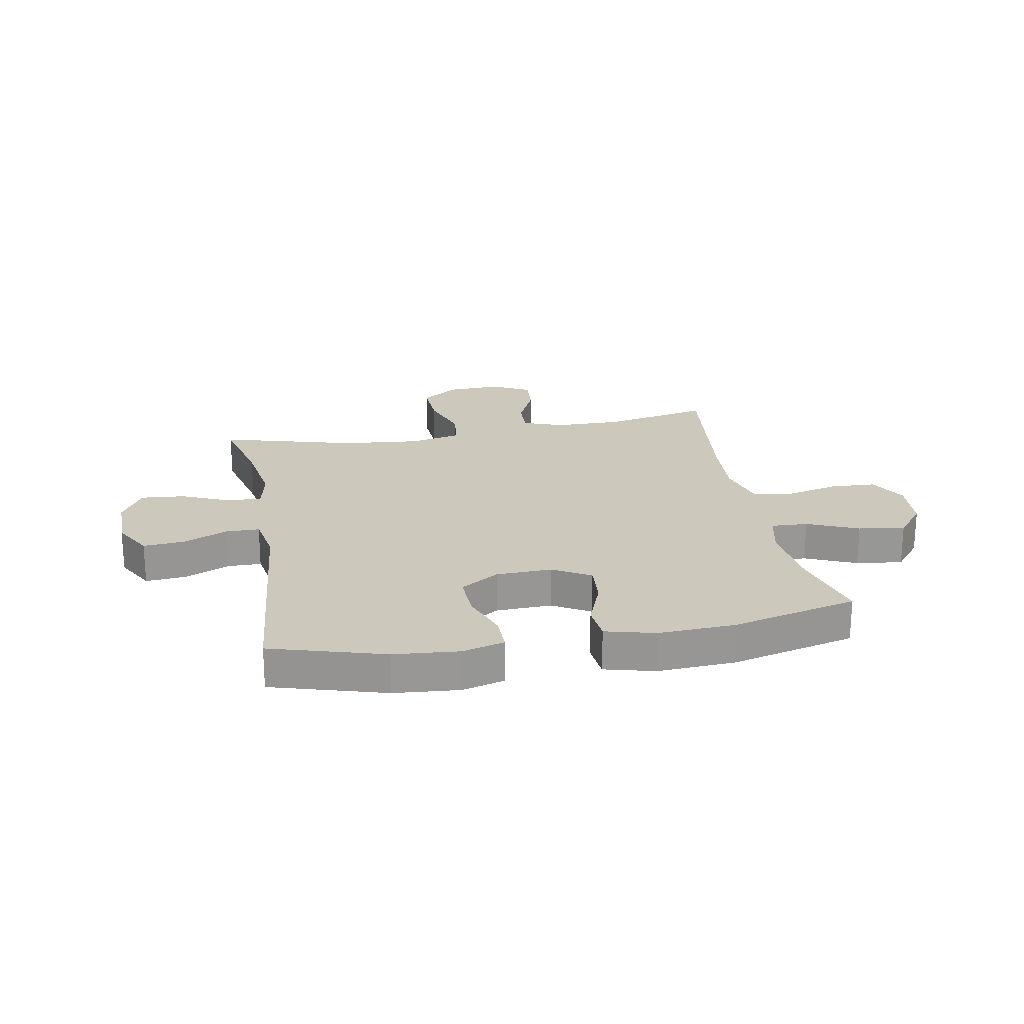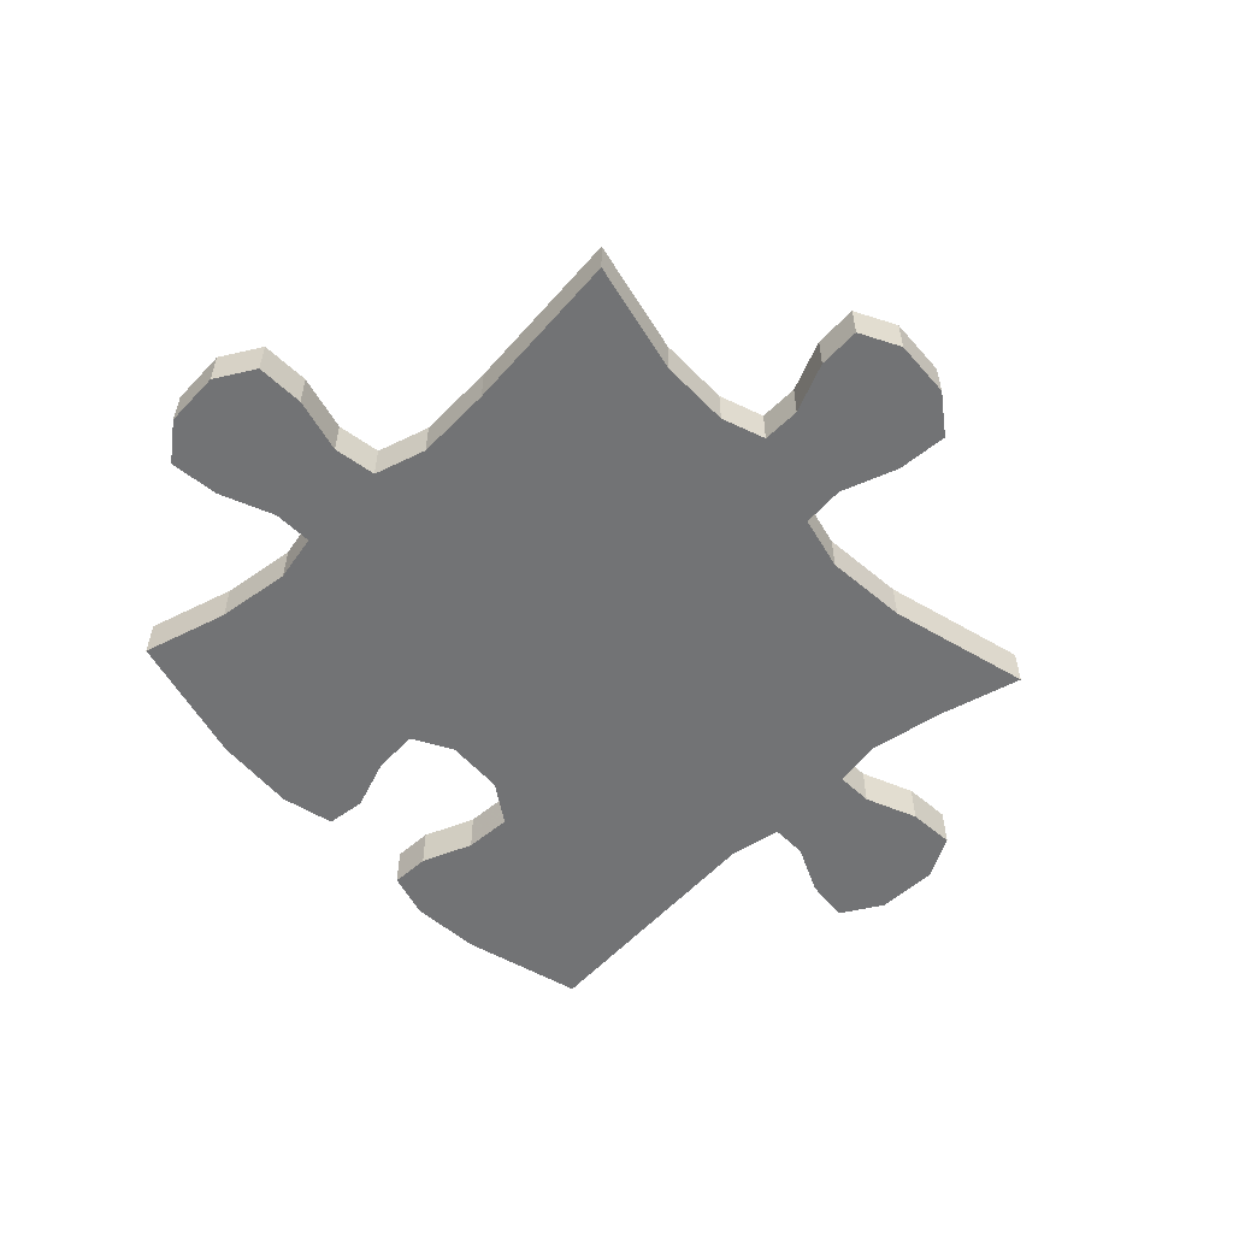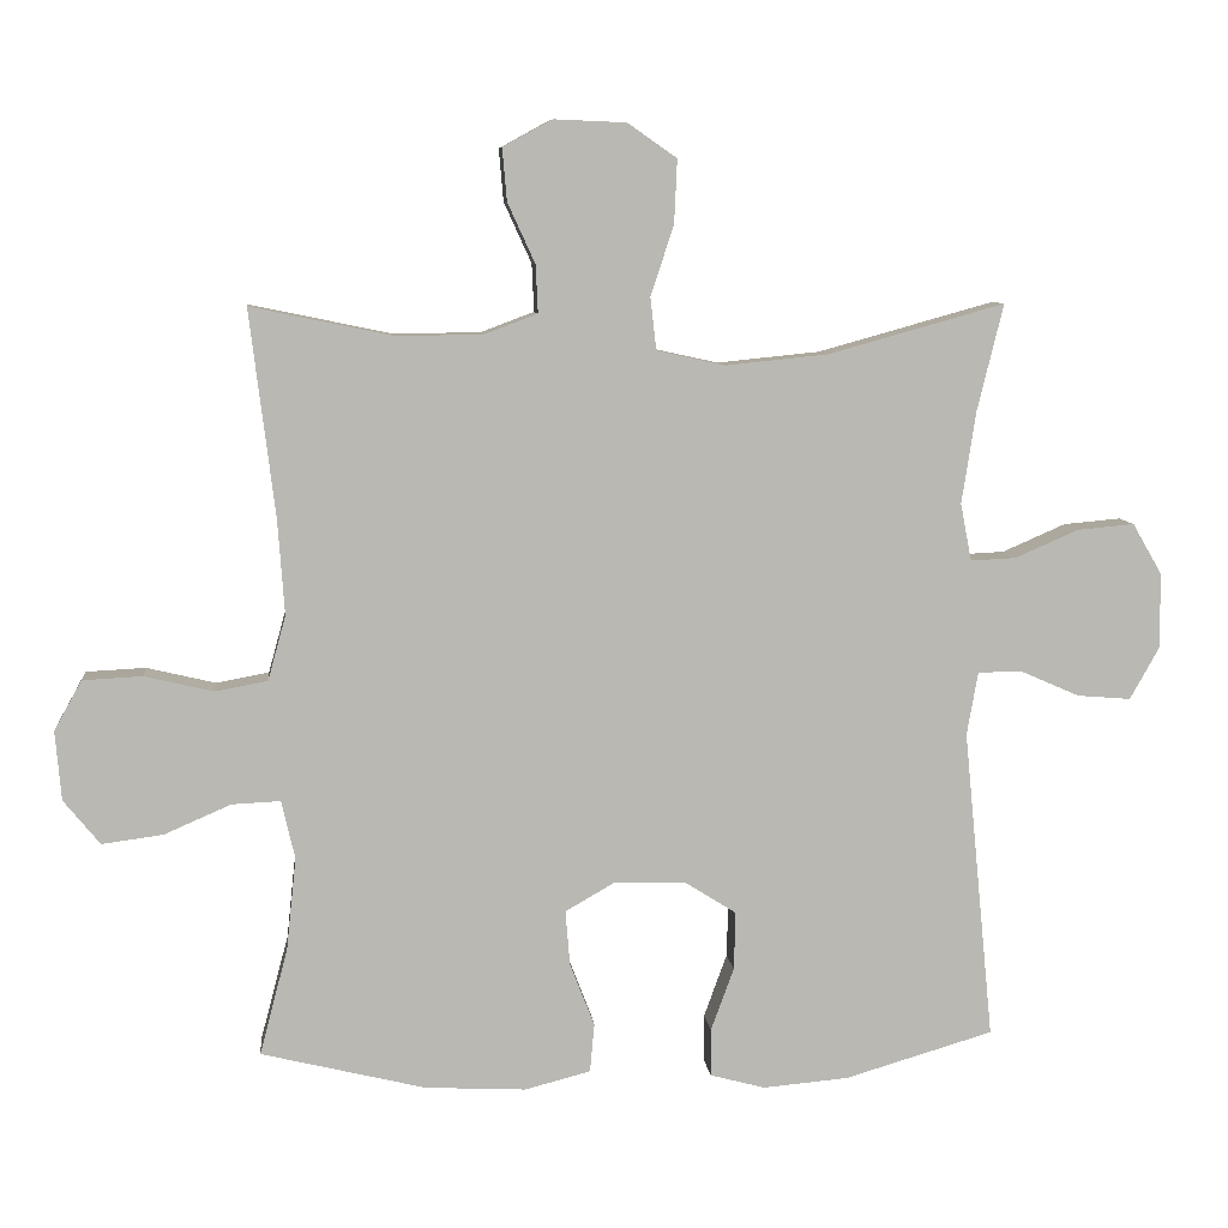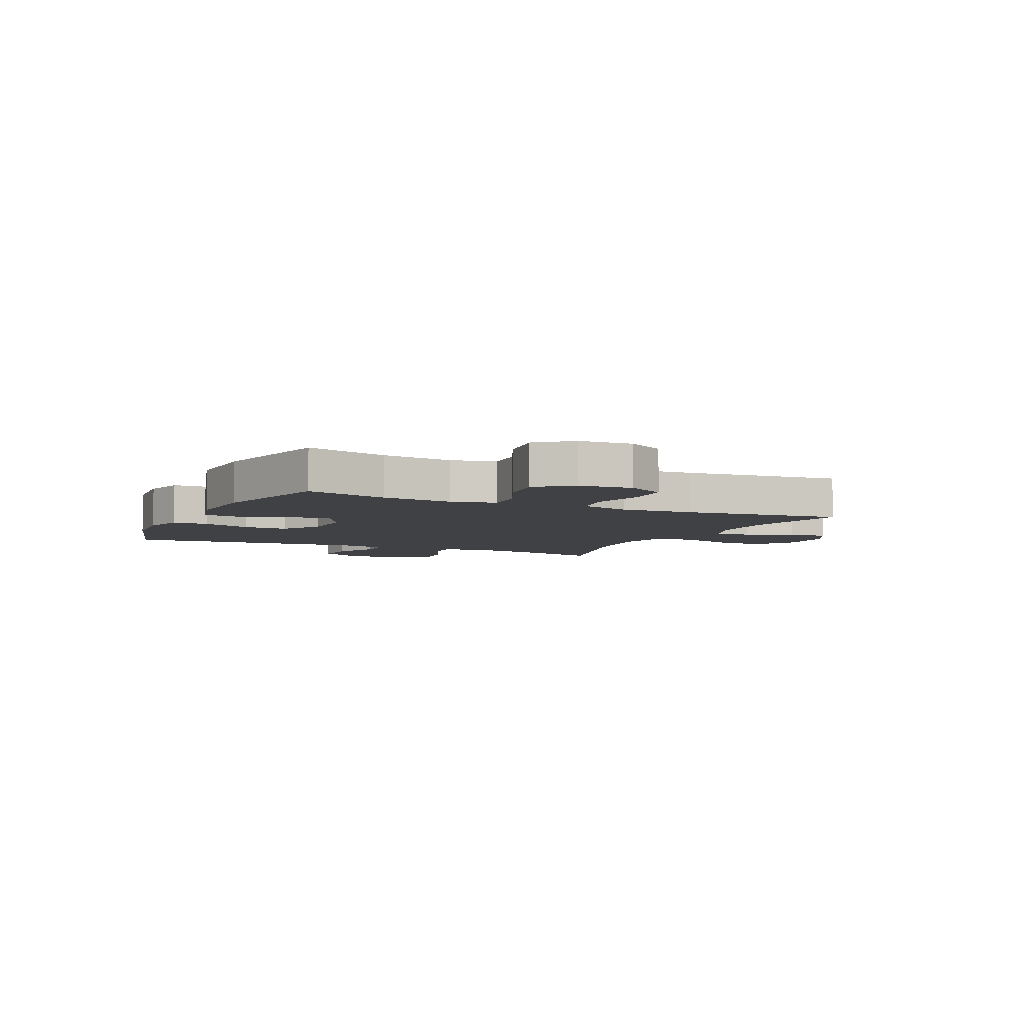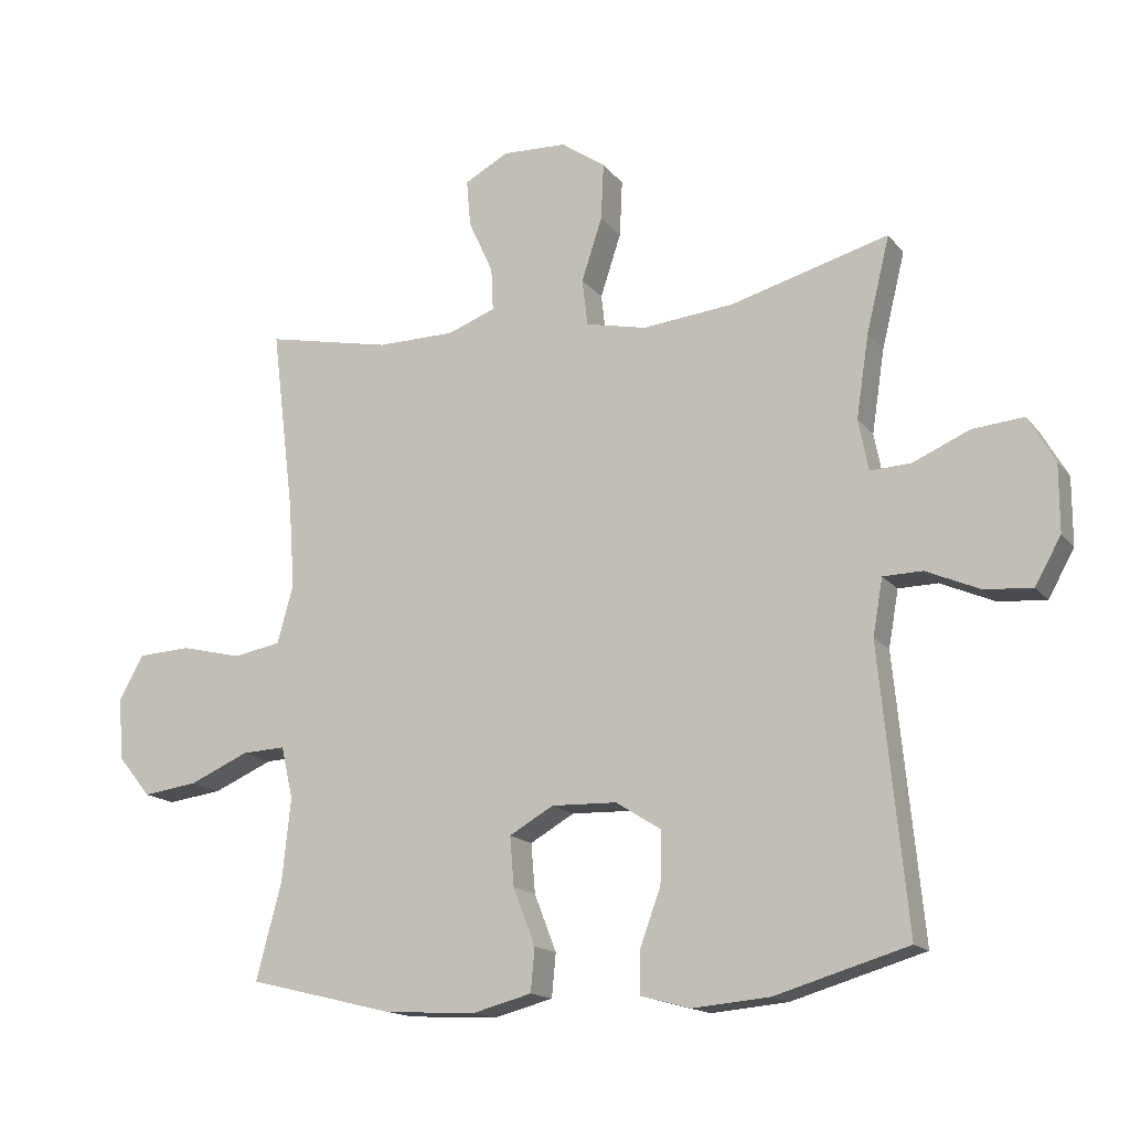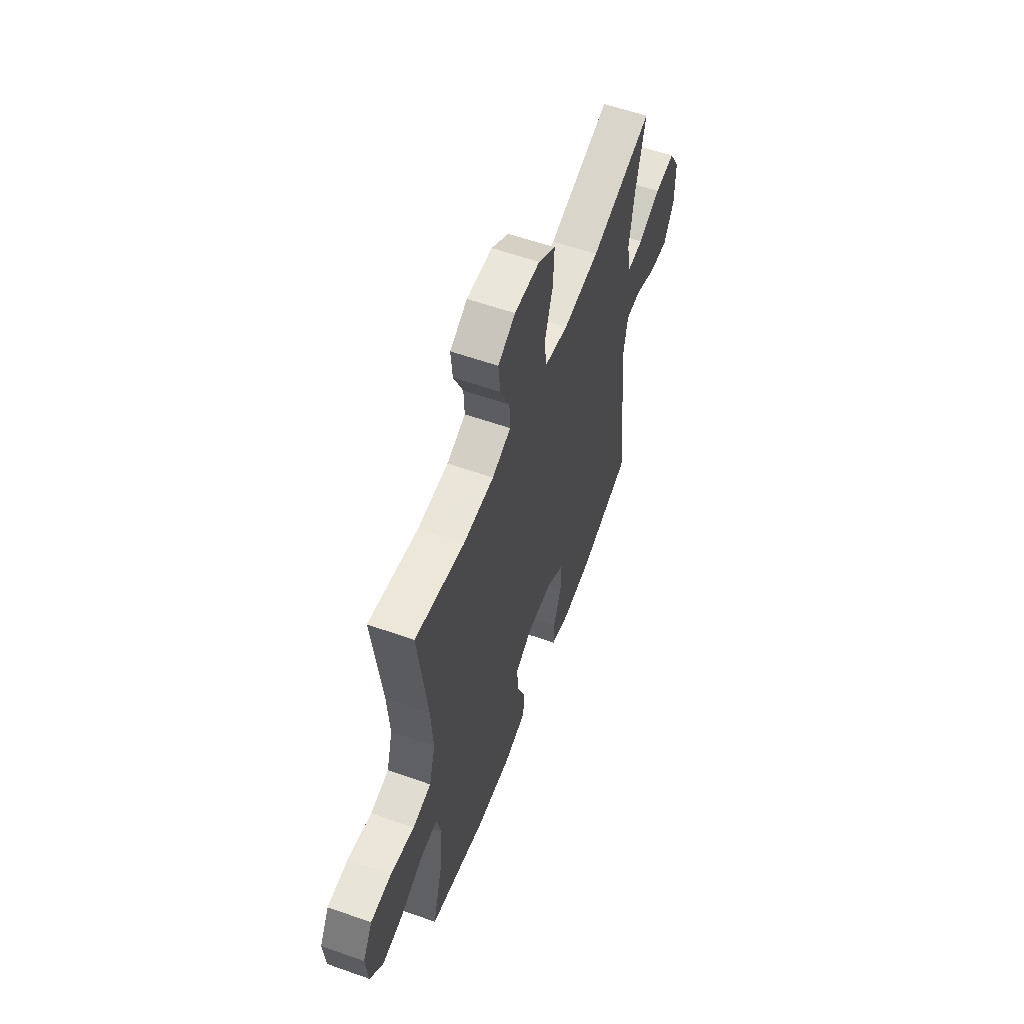
<metadata>
{"format":"obj","ext":"obj","renderer":"f3d","projection":"perspective","resolution":1024,"background":"white","views":[{"elev":22.2,"azim":169.5,"up":"+Y"},{"elev":-55.9,"azim":-47.3,"up":"+Y"},{"elev":8.1,"azim":-5.9,"up":"+Z"},{"elev":-5.7,"azim":-115.2,"up":"+Y"},{"elev":-15.6,"azim":24.7,"up":"+Z"},{"elev":58.0,"azim":-69.9,"up":"+Z"}]}
</metadata>
<code>
v -0.5 0.07 0.5
v -0.311 0.07 0.461
v -0.194 0.07 0.462
v -0.122 0.07 0.489
v -0.125 0.07 0.553
v -0.162 0.07 0.634
v -0.168 0.07 0.704
v -0.102 0.07 0.74
v -0.005 0.07 0.736
v 0.061 0.07 0.69
v 0.057 0.07 0.605
v 0.026 0.07 0.51
v 0.034 0.07 0.44
v 0.125 0.07 0.42
v 0.263 0.07 0.434
v 0.5 0.07 0.5
v 0.465 0.07 0.357
v 0.446 0.07 0.233
v 0.461 0.07 0.156
v 0.522 0.07 0.159
v 0.607 0.07 0.196
v 0.684 0.07 0.203
v 0.724 0.07 0.134
v 0.724 0.07 0.033
v 0.685 0.07 -0.037
v 0.613 0.07 -0.031
v 0.533 0.07 0.004
v 0.474 0.07 0.003
v 0.459 0.07 -0.082
v 0.5 0.07 -0.5
v 0.3 0.07 -0.559
v 0.185 0.07 -0.569
v 0.111 0.07 -0.549
v 0.111 0.07 -0.485
v 0.142 0.07 -0.4
v 0.144 0.07 -0.322
v 0.076 0.07 -0.279
v -0.022 0.07 -0.276
v -0.088 0.07 -0.314
v -0.082 0.07 -0.388
v -0.049 0.07 -0.473
v -0.055 0.07 -0.538
v -0.143 0.07 -0.561
v -0.279 0.07 -0.554
v -0.5 0.07 -0.5
v -0.462 0.07 -0.356
v -0.449 0.07 -0.232
v -0.467 0.07 -0.154
v -0.532 0.07 -0.157
v -0.622 0.07 -0.196
v -0.704 0.07 -0.207
v -0.753 0.07 -0.147
v -0.761 0.07 -0.054
v -0.724 0.07 0.013
v -0.644 0.07 0.017
v -0.552 0.07 -0.005
v -0.481 0.07 0.008
v -0.457 0.07 0.095
v -0.466 0.07 0.223
v -0.5 0 0.5
v -0.311 0 0.461
v -0.194 0 0.462
v -0.122 0 0.489
v -0.125 0 0.553
v -0.162 0 0.634
v -0.168 0 0.704
v -0.102 0 0.74
v -0.005 0 0.736
v 0.061 0 0.69
v 0.057 0 0.605
v 0.026 0 0.51
v 0.034 0 0.44
v 0.125 0 0.42
v 0.263 0 0.434
v 0.5 0 0.5
v 0.465 0 0.357
v 0.446 0 0.233
v 0.461 0 0.156
v 0.522 0 0.159
v 0.607 0 0.196
v 0.684 0 0.203
v 0.724 0 0.134
v 0.724 0 0.033
v 0.685 0 -0.037
v 0.613 0 -0.031
v 0.533 0 0.004
v 0.474 0 0.003
v 0.459 0 -0.082
v 0.5 0 -0.5
v 0.3 0 -0.559
v 0.185 0 -0.569
v 0.111 0 -0.549
v 0.111 0 -0.485
v 0.142 0 -0.4
v 0.144 0 -0.322
v 0.076 0 -0.279
v -0.022 0 -0.276
v -0.088 0 -0.314
v -0.082 0 -0.388
v -0.049 0 -0.473
v -0.055 0 -0.538
v -0.143 0 -0.561
v -0.279 0 -0.554
v -0.5 0 -0.5
v -0.462 0 -0.356
v -0.449 0 -0.232
v -0.467 0 -0.154
v -0.532 0 -0.157
v -0.622 0 -0.196
v -0.704 0 -0.207
v -0.753 0 -0.147
v -0.761 0 -0.054
v -0.724 0 0.013
v -0.644 0 0.017
v -0.552 0 -0.005
v -0.481 0 0.008
v -0.457 0 0.095
v -0.466 0 0.223
f 53 54 55 56
f 53 56 57
f 52 53 57
f 49 50 51 52
f 48 49 52 57
f 47 48 57 58
f 43 44 45 46
f 43 46 47
f 40 41 42 43
f 39 40 43 47
f 38 39 47 58
f 32 33 34 35
f 32 35 36
f 29 30 31 32
f 28 29 32 36
f 24 25 26 27
f 24 27 28
f 23 24 28
f 20 21 22 23
f 19 20 23 28
f 18 19 28 36
f 15 16 17
f 14 15 17 18
f 13 14 18 36
f 9 10 11 12
f 9 12 13
f 8 9 13
f 5 6 7 8
f 4 5 8 13
f 3 4 13 36
f 59 1 2
f 37 38 58 59
f 36 37 59
f 2 3 36 59
f 115 114 113 112
f 116 115 112
f 116 112 111
f 111 110 109 108
f 116 111 108 107
f 117 116 107 106
f 105 104 103 102
f 106 105 102
f 102 101 100 99
f 106 102 99 98
f 117 106 98 97
f 94 93 92 91
f 95 94 91
f 91 90 89 88
f 95 91 88 87
f 86 85 84 83
f 87 86 83
f 87 83 82
f 82 81 80 79
f 87 82 79 78
f 95 87 78 77
f 76 75 74
f 77 76 74 73
f 95 77 73 72
f 71 70 69 68
f 72 71 68
f 72 68 67
f 67 66 65 64
f 72 67 64 63
f 95 72 63 62
f 61 60 118
f 118 117 97 96
f 118 96 95
f 118 95 62 61
f 1 60 61 2
f 2 61 62 3
f 3 62 63 4
f 4 63 64 5
f 5 64 65 6
f 6 65 66 7
f 7 66 67 8
f 8 67 68 9
f 9 68 69 10
f 10 69 70 11
f 11 70 71 12
f 12 71 72 13
f 13 72 73 14
f 14 73 74 15
f 15 74 75 16
f 16 75 76 17
f 17 76 77 18
f 18 77 78 19
f 19 78 79 20
f 20 79 80 21
f 21 80 81 22
f 22 81 82 23
f 23 82 83 24
f 24 83 84 25
f 25 84 85 26
f 26 85 86 27
f 27 86 87 28
f 28 87 88 29
f 29 88 89 30
f 30 89 90 31
f 31 90 91 32
f 32 91 92 33
f 33 92 93 34
f 34 93 94 35
f 35 94 95 36
f 36 95 96 37
f 37 96 97 38
f 38 97 98 39
f 39 98 99 40
f 40 99 100 41
f 41 100 101 42
f 42 101 102 43
f 43 102 103 44
f 44 103 104 45
f 45 104 105 46
f 46 105 106 47
f 47 106 107 48
f 48 107 108 49
f 49 108 109 50
f 50 109 110 51
f 51 110 111 52
f 52 111 112 53
f 53 112 113 54
f 54 113 114 55
f 55 114 115 56
f 56 115 116 57
f 57 116 117 58
f 58 117 118 59
f 59 118 60 1

</code>
